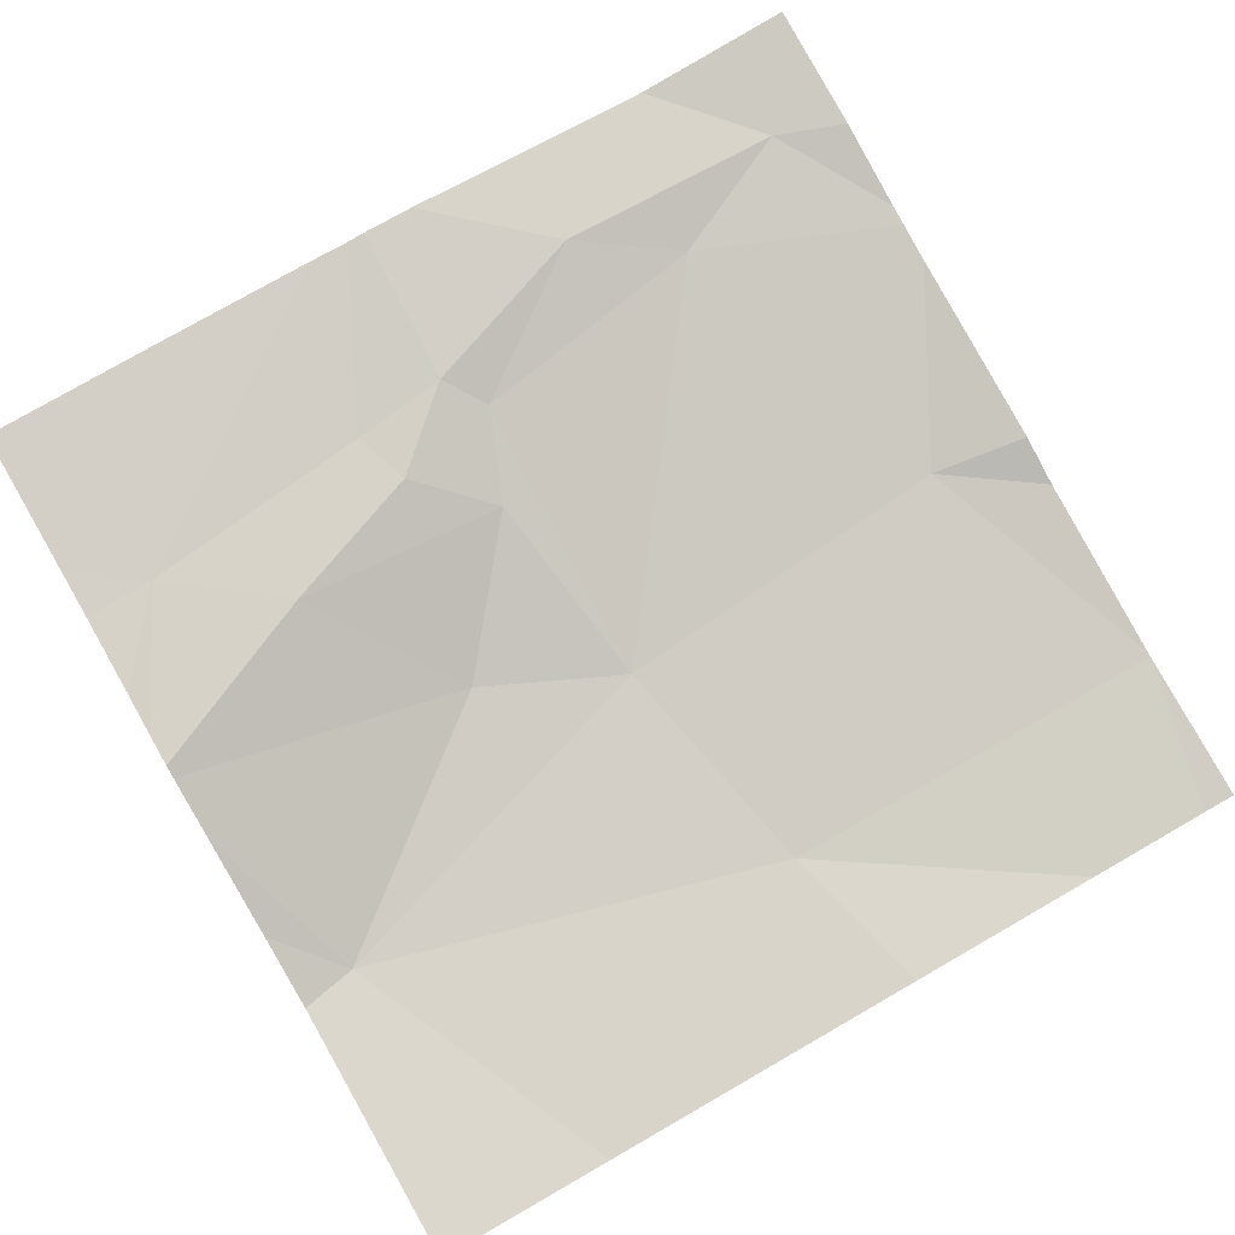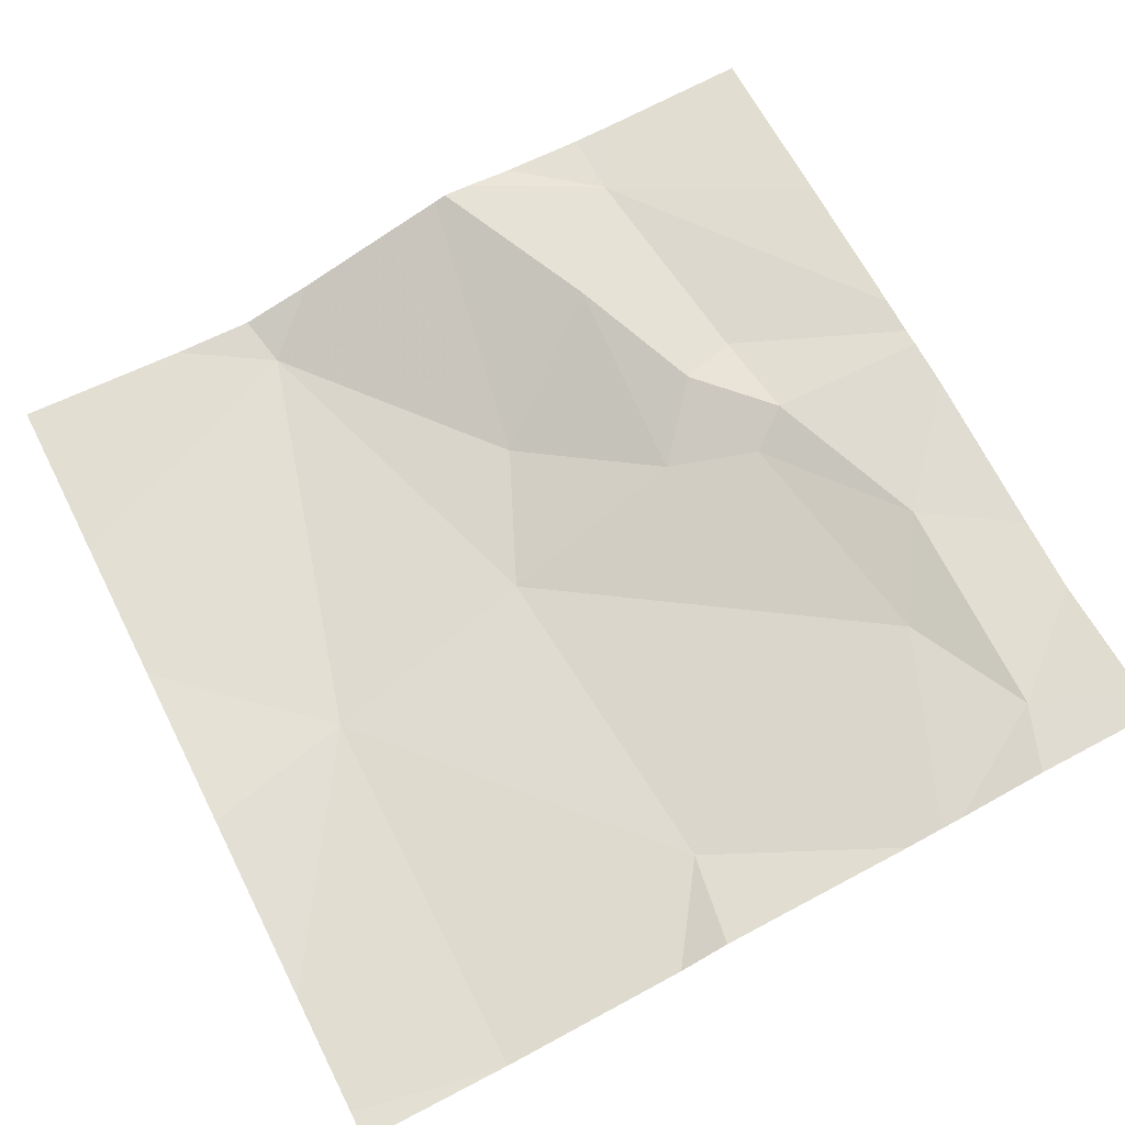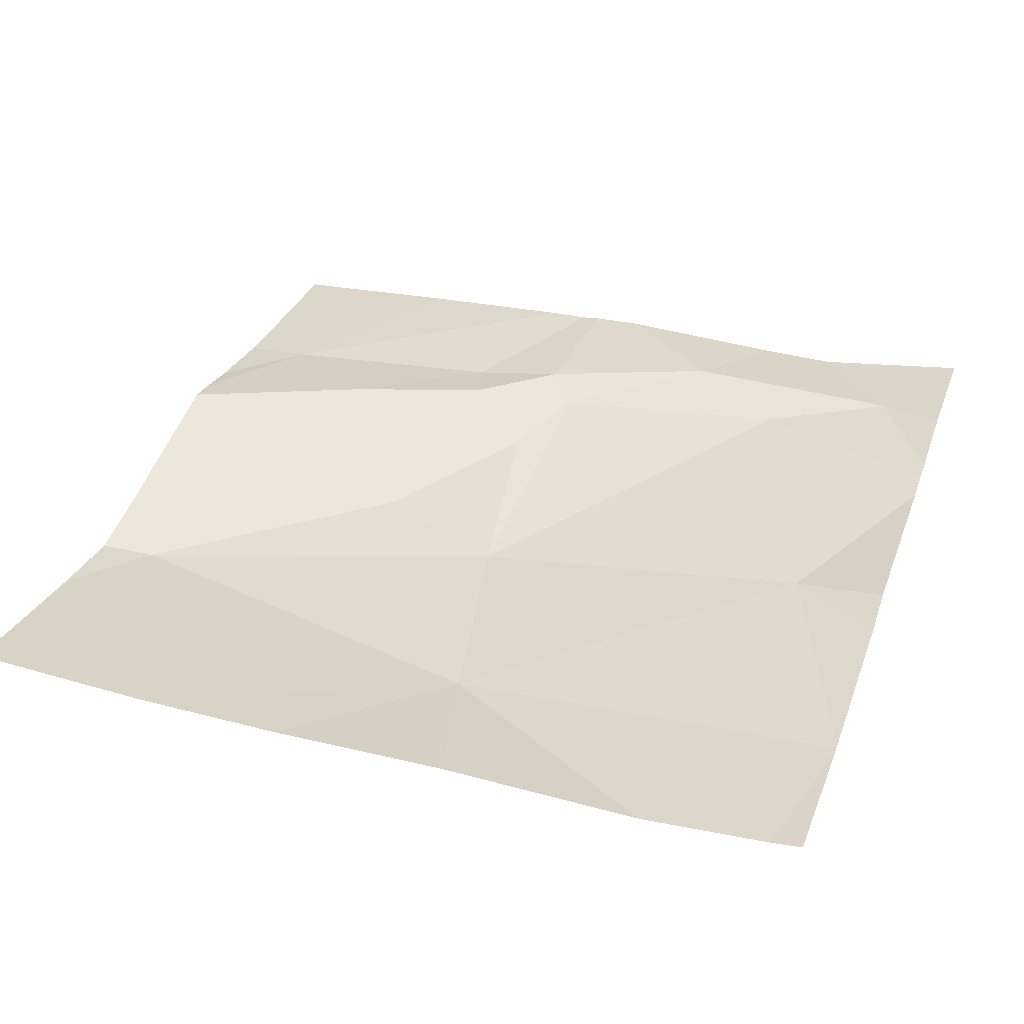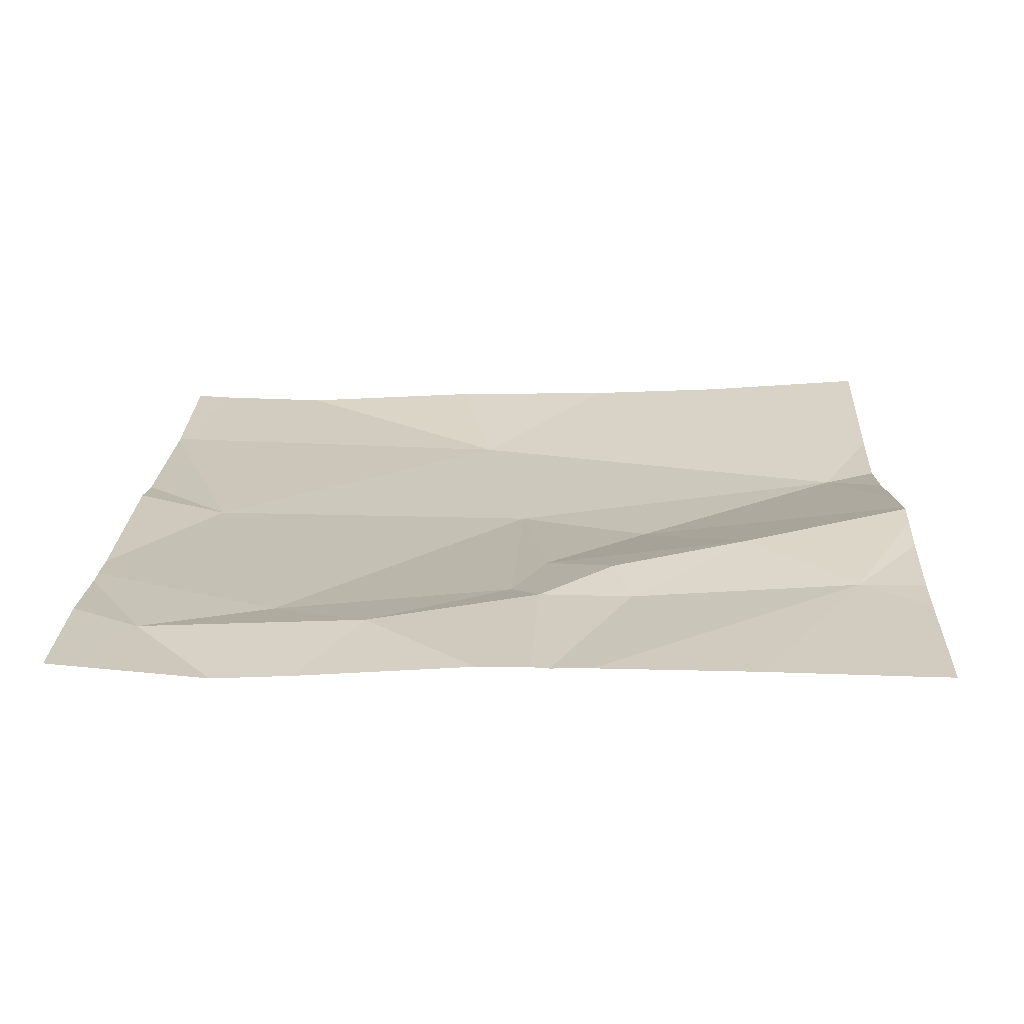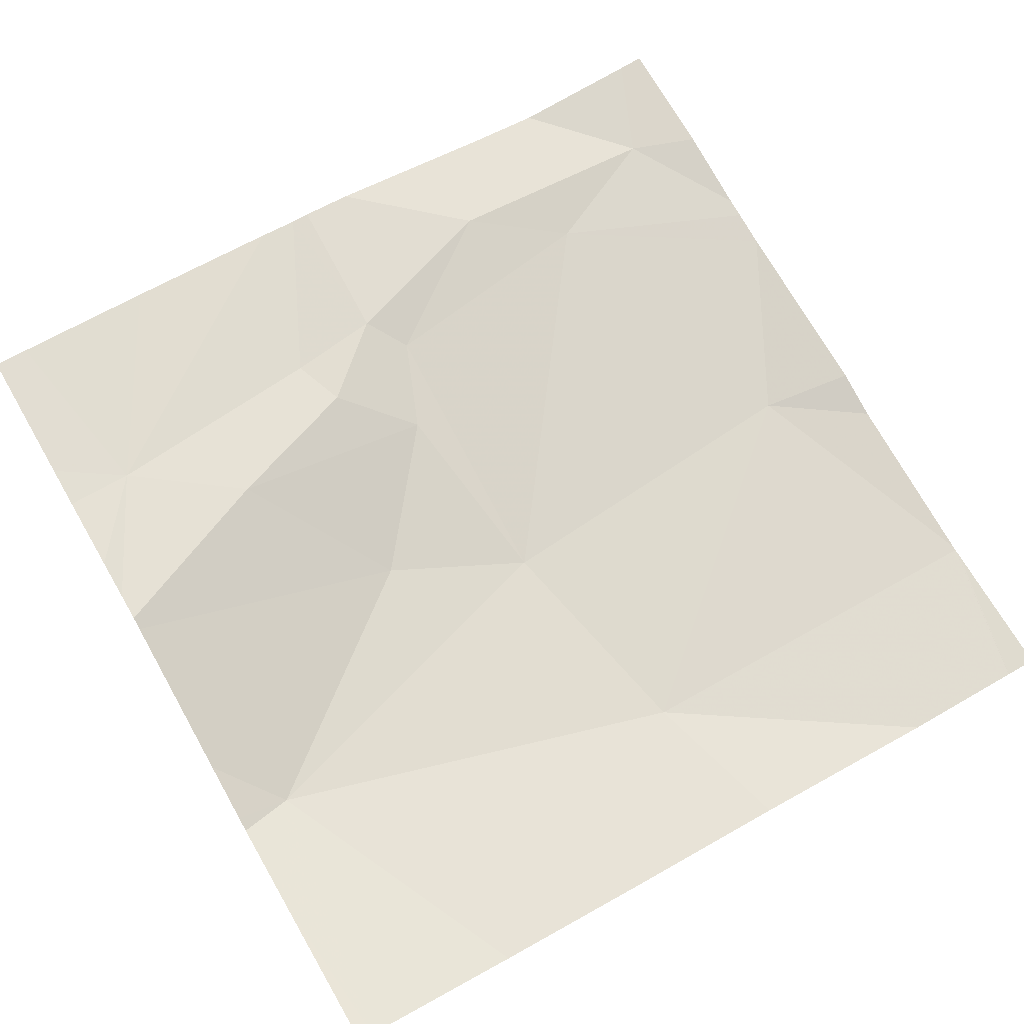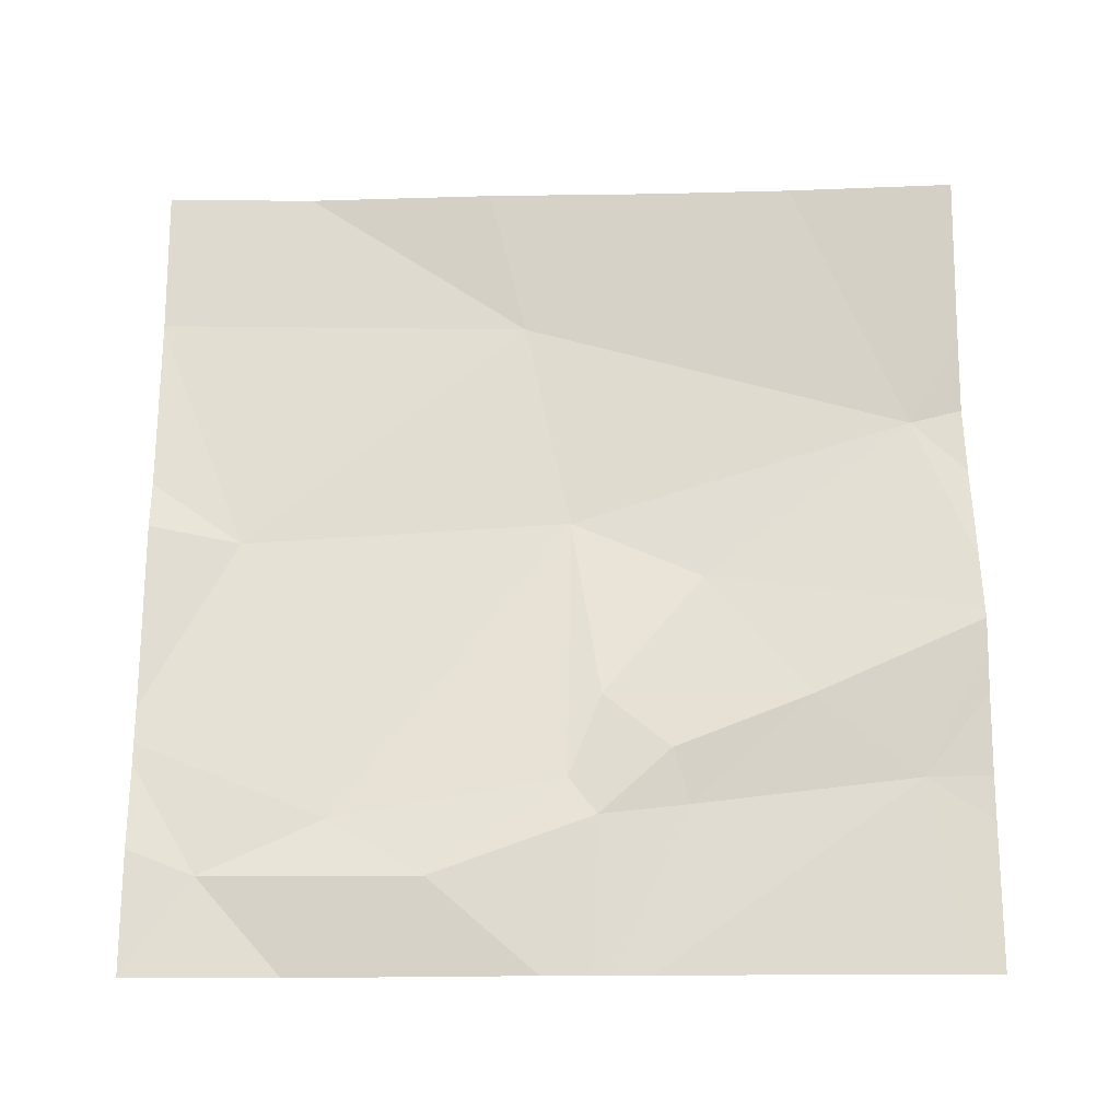
<metadata>
{"format":"obj","ext":"obj","renderer":"f3d","projection":"perspective","resolution":1024,"background":"white","views":[{"elev":77.6,"azim":-29.8,"up":"+Z"},{"elev":65.2,"azim":63.1,"up":"+Z"},{"elev":27.5,"azim":19.0,"up":"+Z"},{"elev":28.3,"azim":-178.2,"up":"+Z"},{"elev":64.7,"azim":-30.1,"up":"+Z"},{"elev":75.8,"azim":179.8,"up":"+Z"}]}
</metadata>
<code>
v -84.39 226.7 500.7
v -84.39 226.6 500.7
v -84.39 226.1 500.6
v -85.27 226.6 500.7
v -84.39 226.6 500.7
v -85.15 226.5 500.7
v -85.29 226.2 500.6
v -85.04 226.4 500.6
v -85.01 226.7 500.7
v -84.39 226.3 500.6
v -84.39 226.6 500.7
v -84.92 226.9 500.7
v -84.57 225.9 500.6
v -85.15 225.9 500.6
v -84.61 226.7 500.7
v -84.72 226.7 500.7
v -84.47 226.7 500.7
v -84.99 226.6 500.7
v -84.91 226.7 500.7
v -84.92 226.5 500.7
v -84.5 226.4 500.6
v -84.98 225.9 500.6
v -84.78 225.9 500.6
v -84.88 226.6 500.7
v -84.88 226.3 500.6
v -84.97 226.9 500.7
v -84.83 226.1 500.6
v -84.43 225.9 500.6
v -84.57 226.9 500.7
v -85.33 225.9 500.6
v -84.43 225.9 500.6
v -85.35 226.5 500.7
v -85.35 226.5 500.7
v -85.35 226.5 500.7
v -85.35 226.3 500.6
v -85.35 226.2 500.6
v -85.35 226.4 500.7
v -85.35 226.4 500.7
v -85.35 226.6 500.7
v -85.35 226.7 500.7
v -85.14 226.9 500.7
v -85.35 226.1 500.6
v -85.35 226.2 500.6
v -84.39 226.1 500.6
v -84.39 226.1 500.6
v -84.39 226.9 500.7
v -84.39 226.3 500.6
v -85.35 225.9 500.6
v -84.39 225.9 500.6
v -84.65 226.9 500.7
v -84.85 226.9 500.7
v -84.9 226.9 500.7
v -84.42 226.9 500.7
v -84.42 226.9 500.7
v -85.31 226.9 500.7
v -85.35 226.9 500.7
f 47 21 45
f 6 4 33
f 51 16 50
f 37 8 38
f 4 6 9
f 49 44 31
f 45 21 3
f 8 6 34
f 30 42 48
f 26 9 12
f 50 16 29
f 3 27 13
f 16 15 17
f 19 18 20
f 30 7 42
f 16 17 29
f 28 3 13
f 2 15 5
f 15 16 24
f 6 20 18
f 6 8 20
f 6 18 9
f 16 19 24
f 24 19 20
f 24 25 15
f 20 25 24
f 9 18 19
f 19 16 51
f 31 3 28
f 29 17 53
f 8 25 20
f 41 4 26
f 21 27 3
f 7 27 25
f 22 27 14
f 15 21 11
f 23 27 22
f 12 19 52
f 27 21 25
f 21 15 25
f 7 25 8
f 27 7 14
f 5 15 11
f 32 4 39
f 33 4 32
f 12 9 19
f 34 6 33
f 2 17 15
f 13 27 23
f 35 7 37
f 36 7 35
f 1 17 2
f 37 7 8
f 17 1 46
f 38 8 34
f 39 4 40
f 40 4 55
f 14 7 30
f 26 4 9
f 11 21 10
f 42 7 43
f 43 7 36
f 10 21 47
f 31 44 3
f 52 19 51
f 53 17 54
f 54 17 46
f 55 4 41
f 56 40 55

</code>
